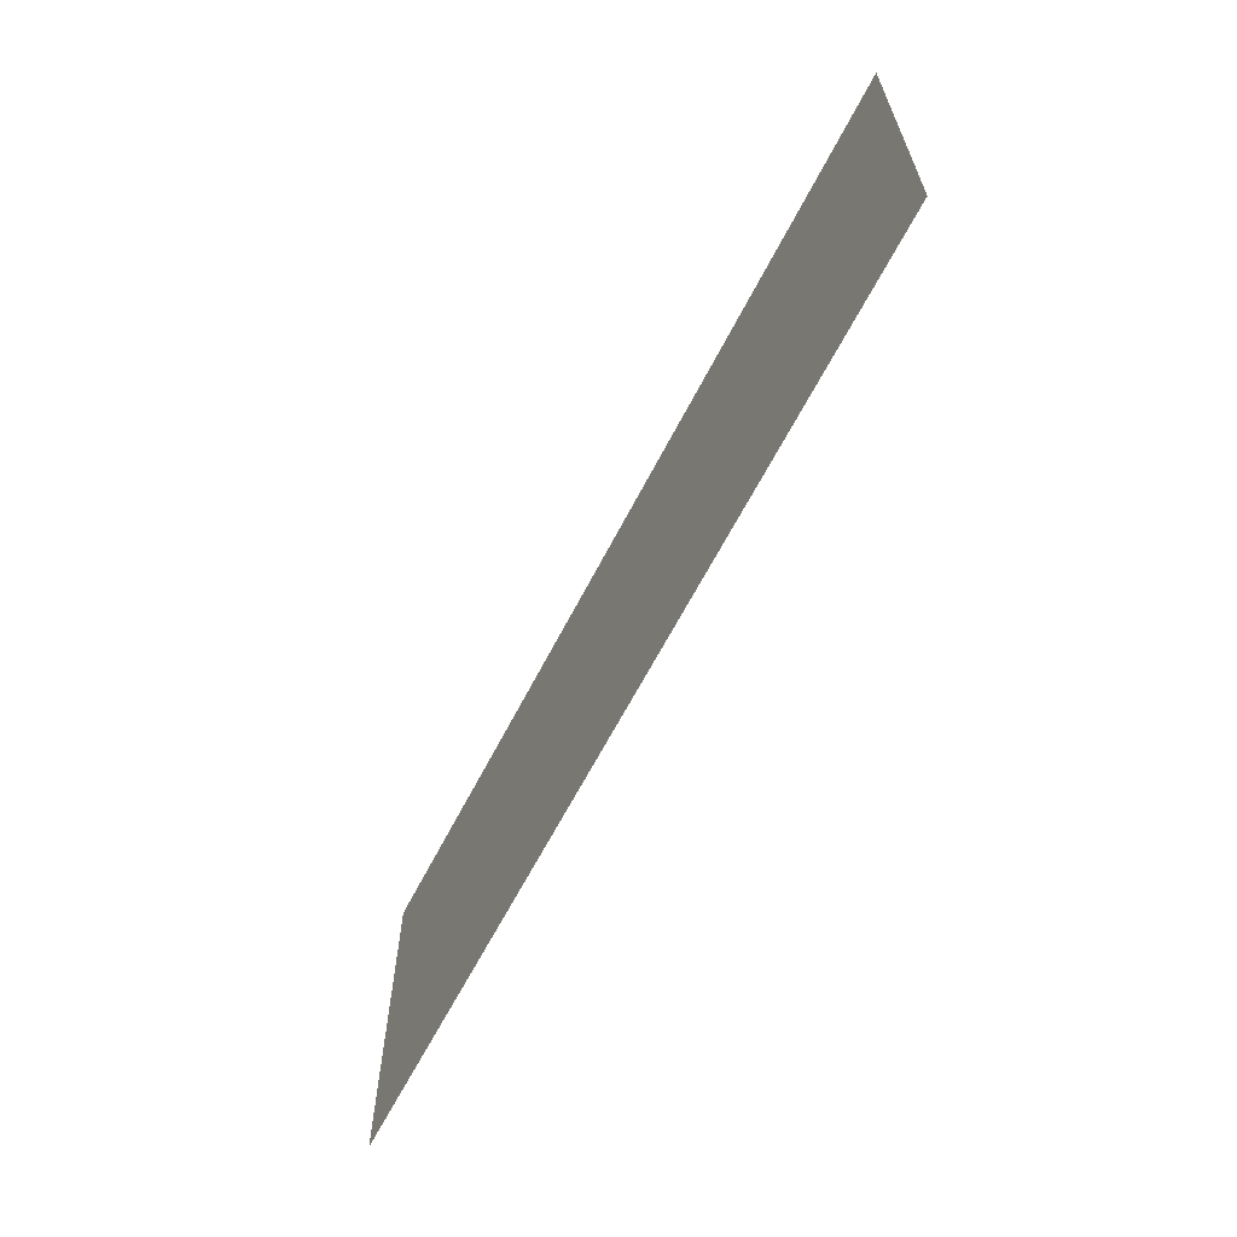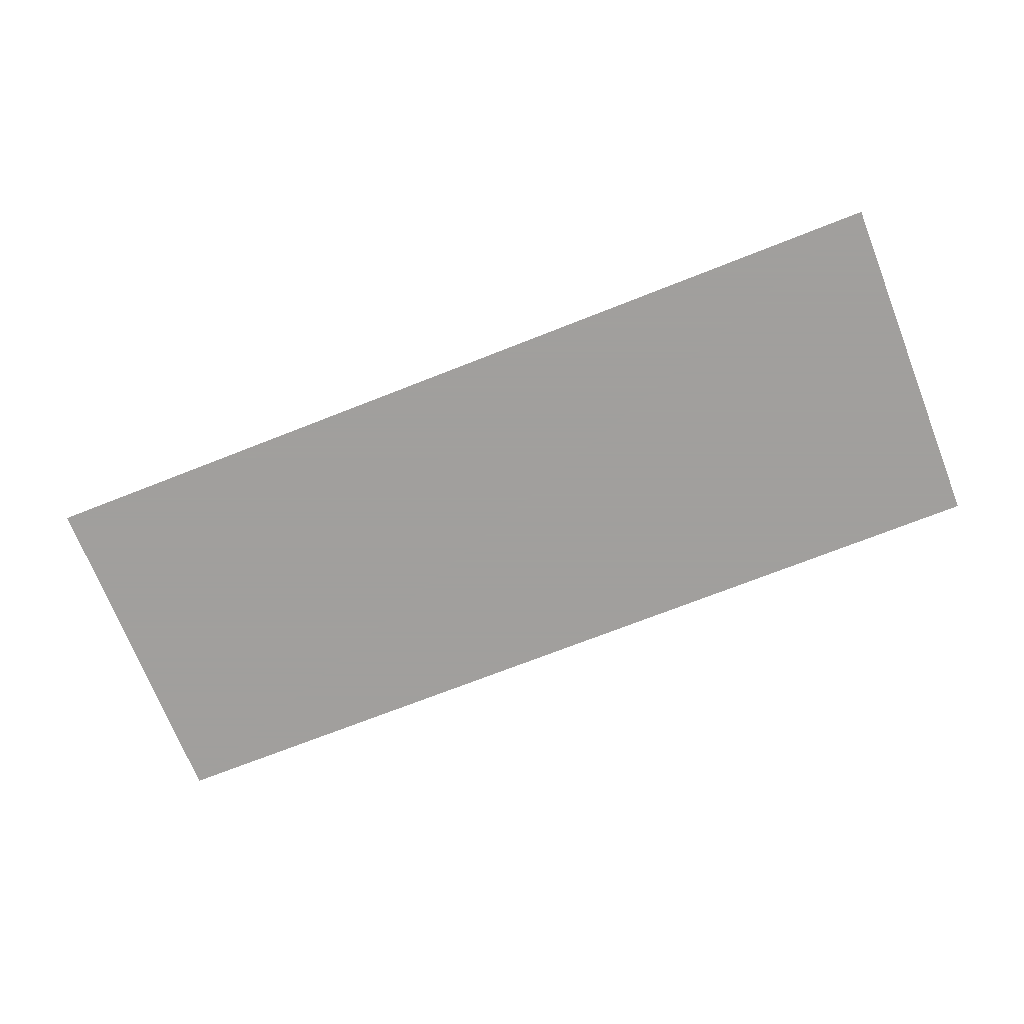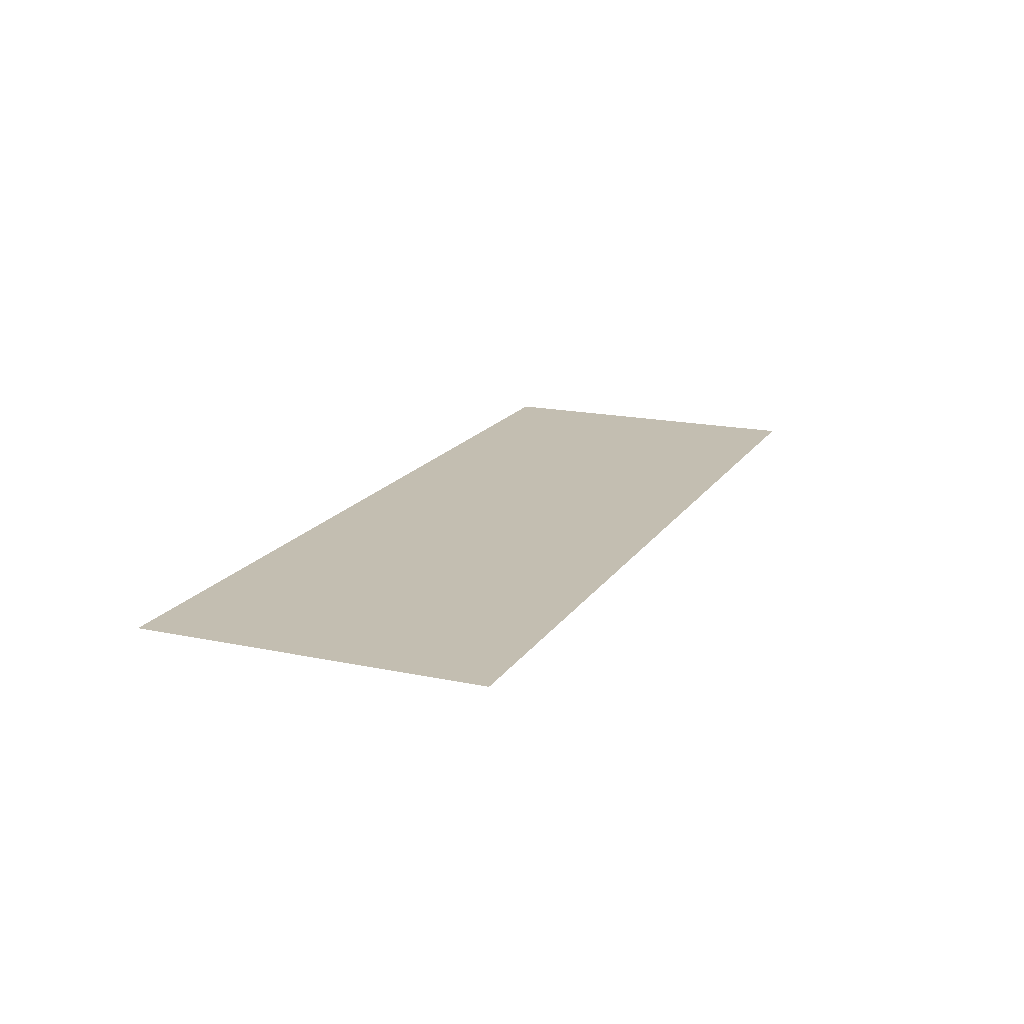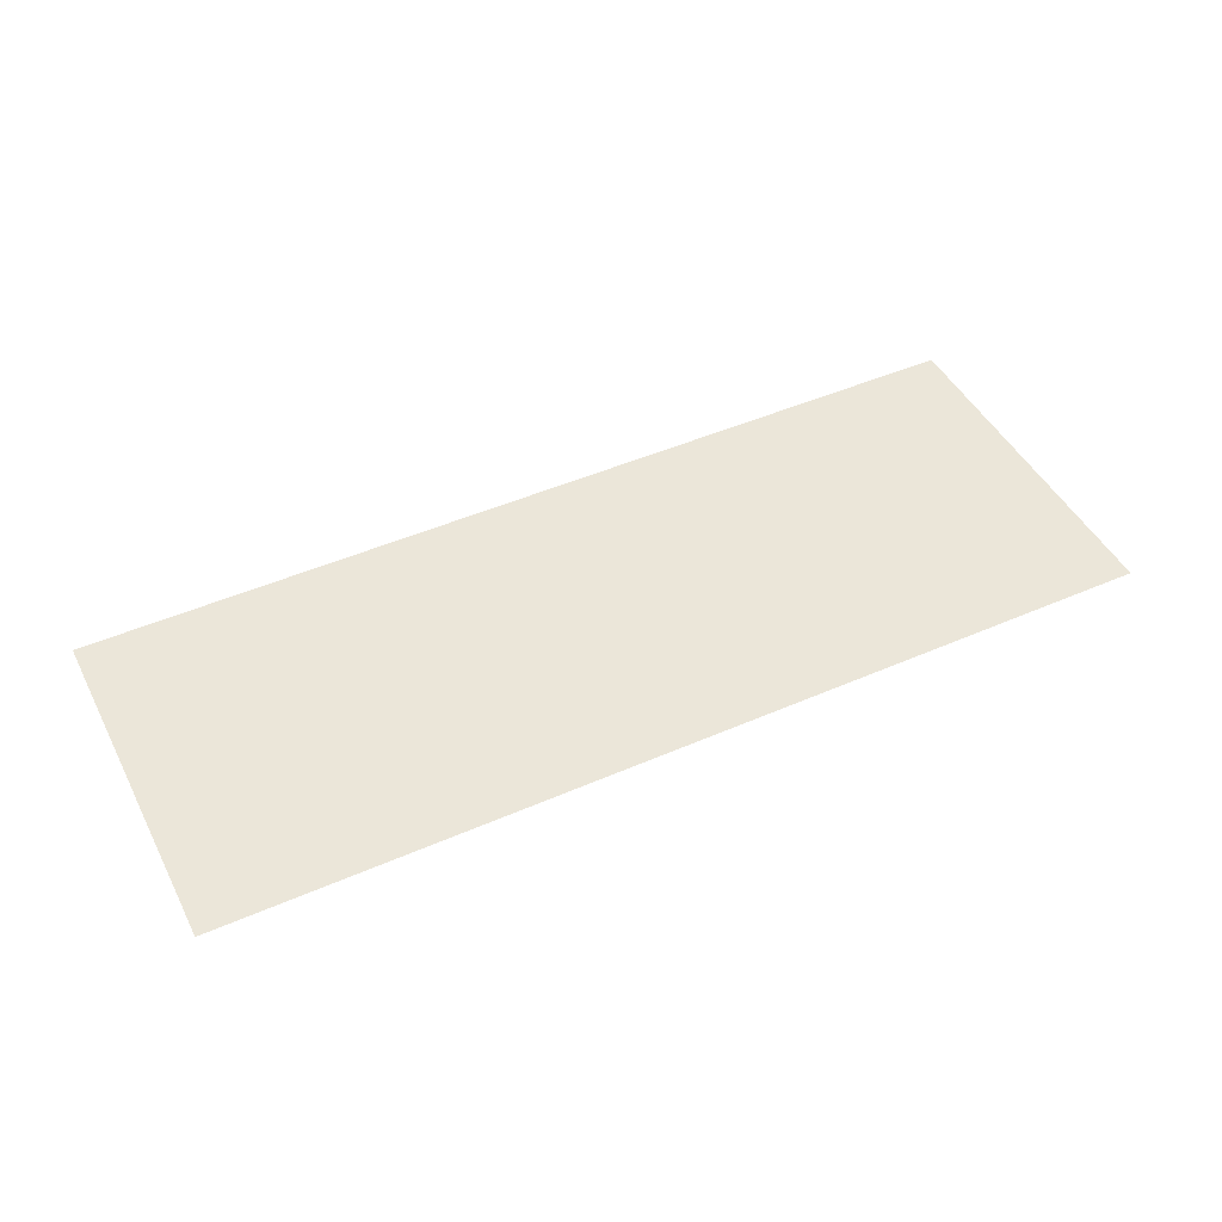
<metadata>
{"format":"obj","ext":"obj","renderer":"f3d","projection":"perspective","resolution":1024,"background":"white","views":[{"elev":-63.1,"azim":62.9,"up":"+Y"},{"elev":-71.5,"azim":-158.5,"up":"+Z"},{"elev":17.2,"azim":112.9,"up":"+Z"},{"elev":46.8,"azim":153.6,"up":"+Z"}]}
</metadata>
<code>
v -100 -4.5 0
v -100 -80 0
v 100 -4.5 0
v 100 -80 0
g g1
f 1 2 4 3
g g2
g g3
g g4

</code>
